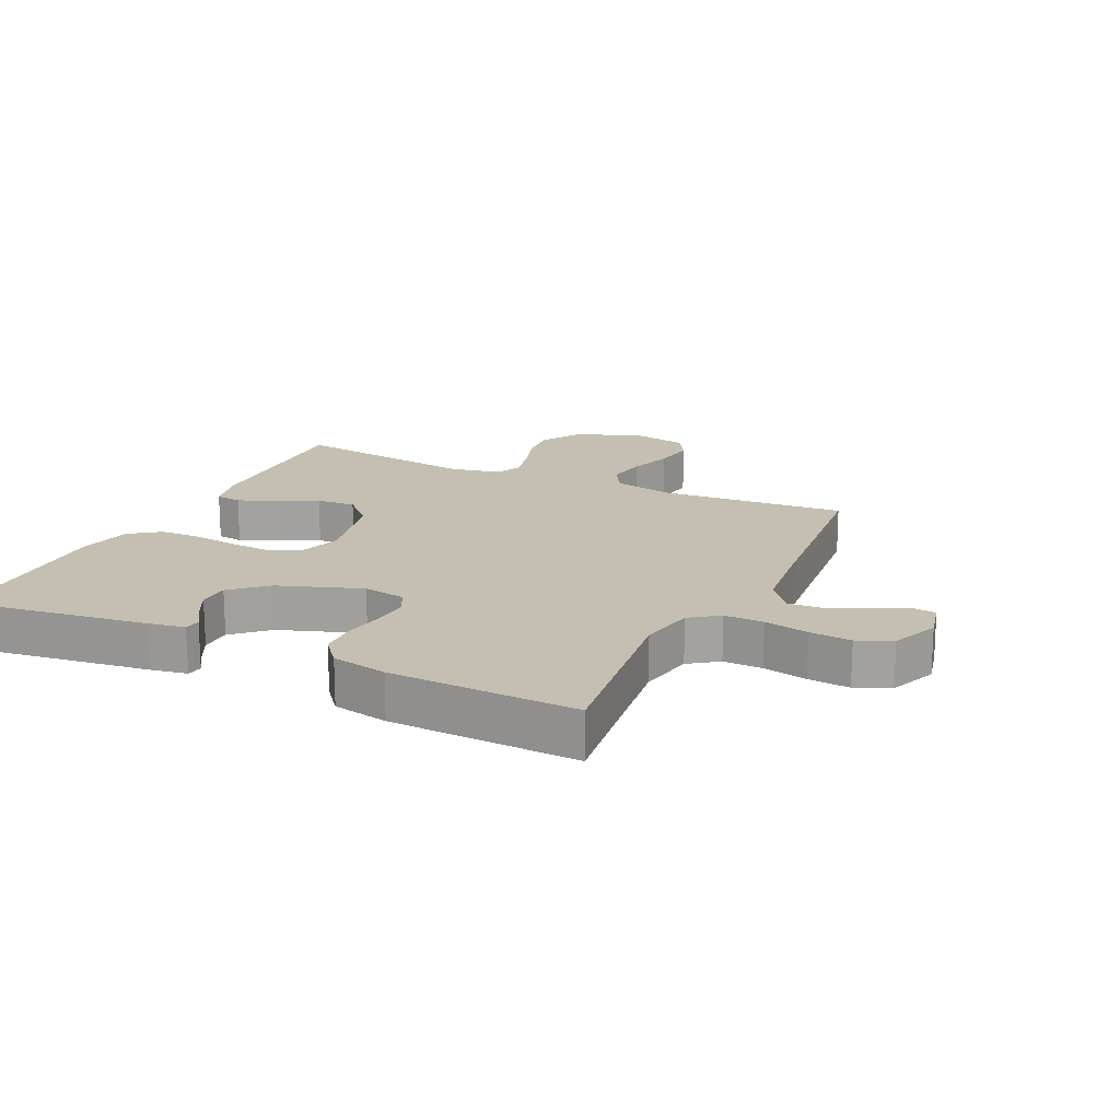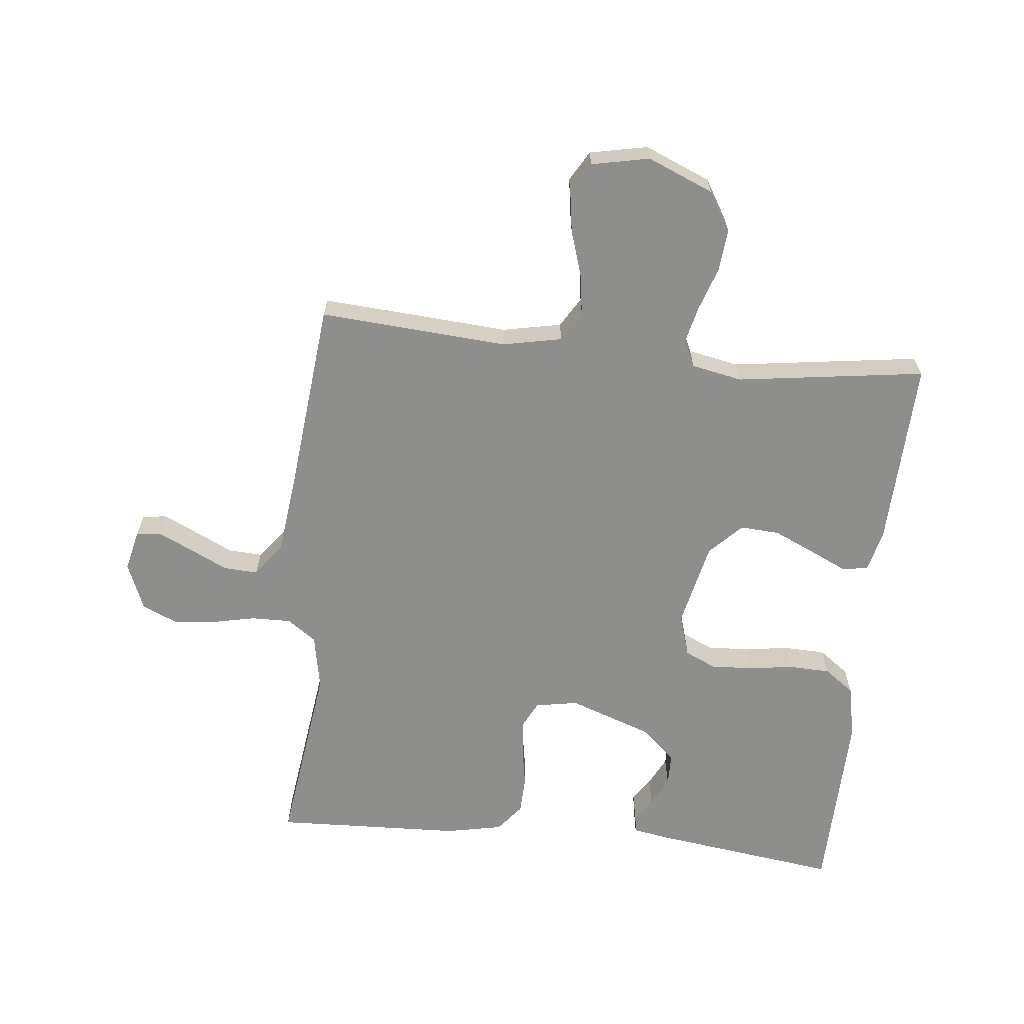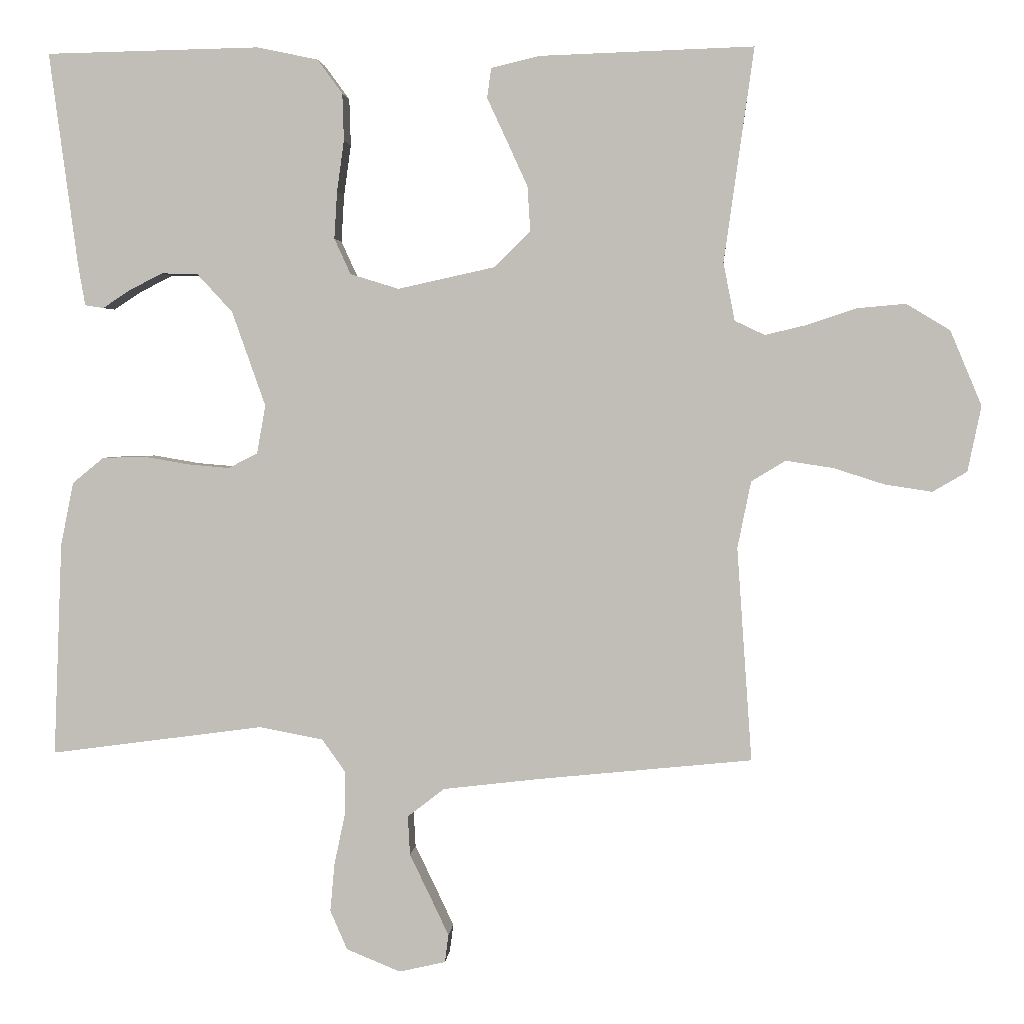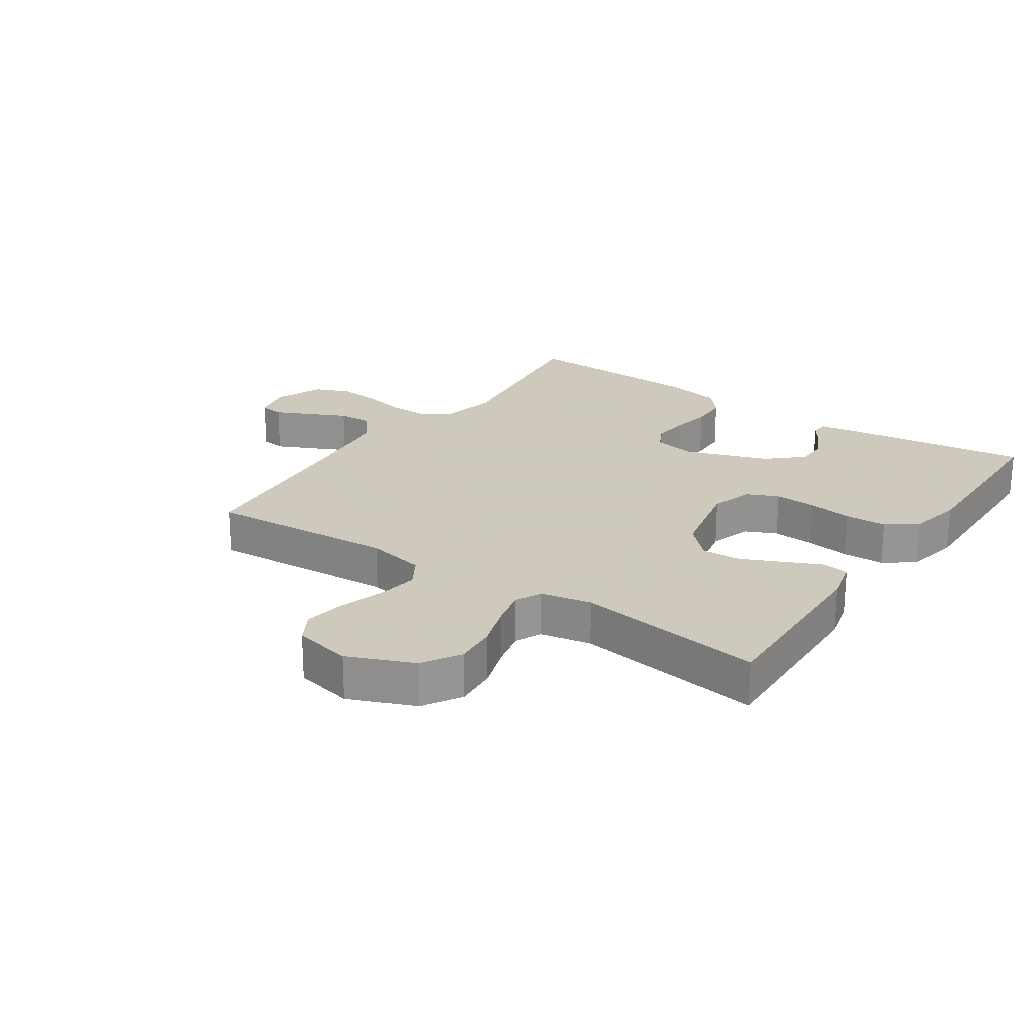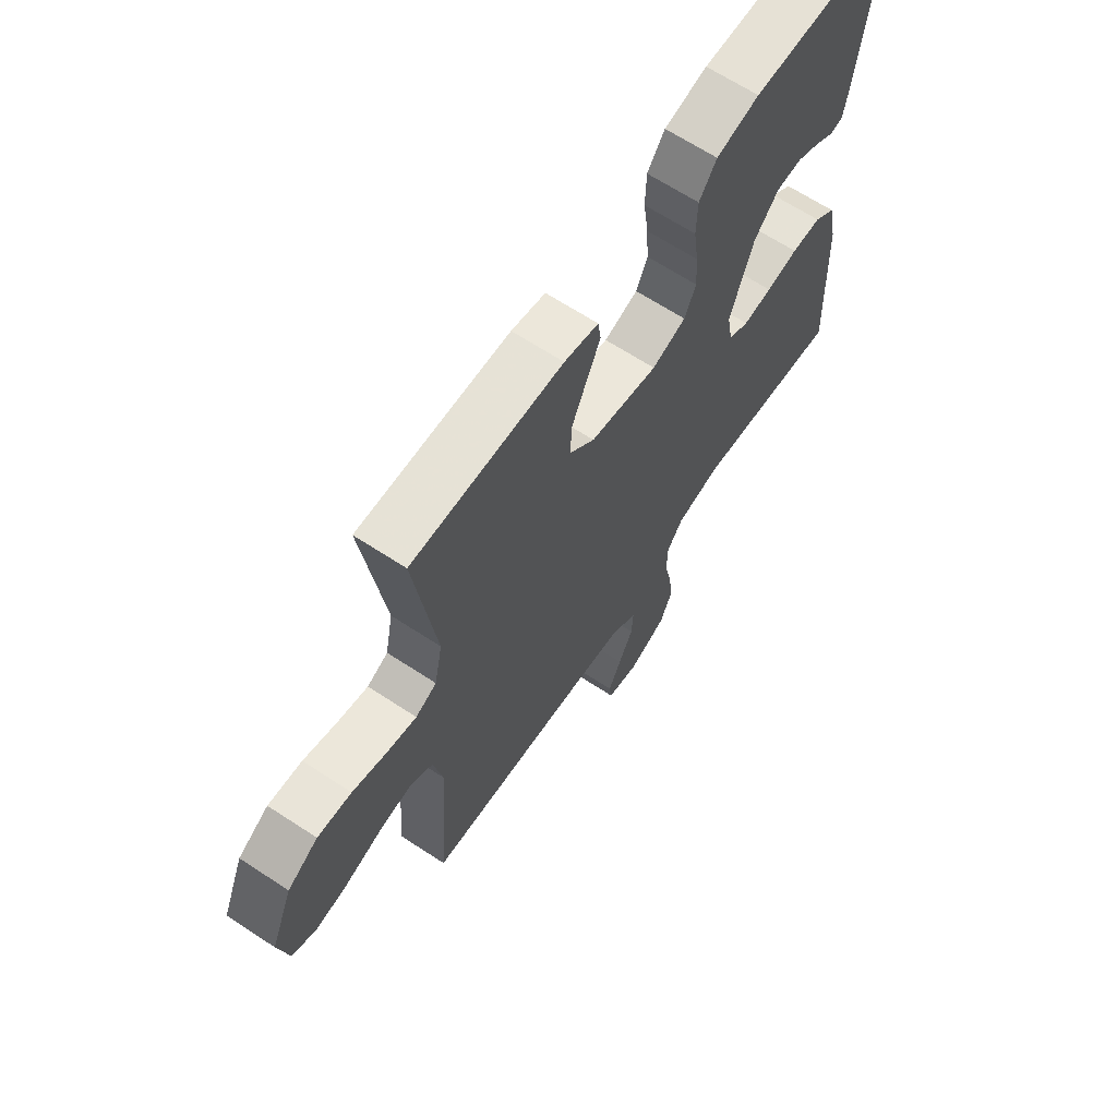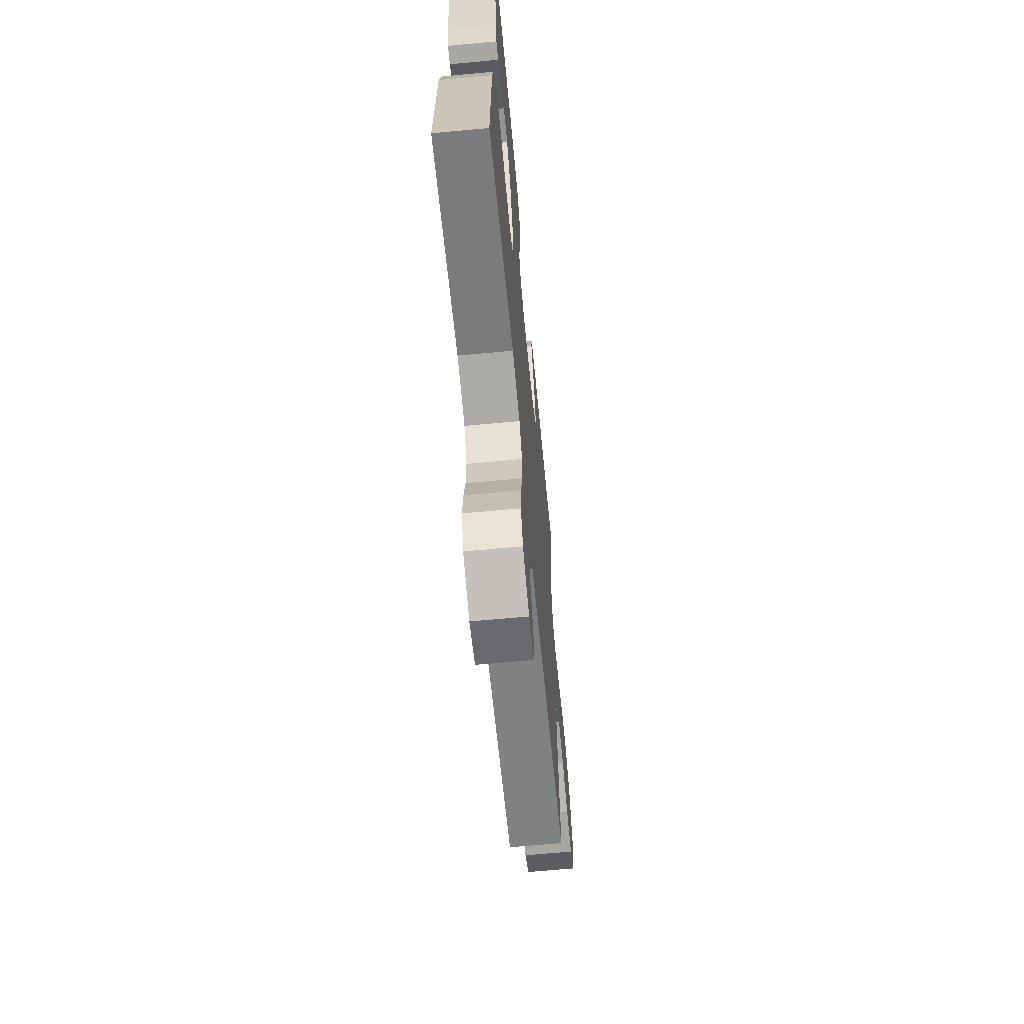
<metadata>
{"format":"obj","ext":"obj","renderer":"f3d","projection":"perspective","resolution":1024,"background":"white","views":[{"elev":17.6,"azim":115.4,"up":"+Y"},{"elev":-64.9,"azim":-96.0,"up":"+Y"},{"elev":2.7,"azim":-175.6,"up":"+Z"},{"elev":22.6,"azim":-55.6,"up":"+Y"},{"elev":65.8,"azim":-56.6,"up":"+Z"},{"elev":-65.9,"azim":95.4,"up":"+Z"}]}
</metadata>
<code>
v 0.5 0.07 -0.5
v 0.2 0.07 -0.46
v 0.111 0.07 -0.477
v 0.078 0.07 -0.523
v 0.079 0.07 -0.586
v 0.094 0.07 -0.657
v 0.1 0.07 -0.724
v 0.076 0.07 -0.779
v 0 0.07 -0.81
v -0.065 0.07 -0.795
v -0.07 0.07 -0.756
v -0.044 0.07 -0.701
v -0.015 0.07 -0.641
v -0.012 0.07 -0.586
v -0.064 0.07 -0.546
v -0.2 0.07 -0.53
v -0.5 0.07 -0.5
v -0.479 0.07 -0.2
v -0.498 0.07 -0.106
v -0.546 0.07 -0.077
v -0.612 0.07 -0.087
v -0.684 0.07 -0.11
v -0.75 0.07 -0.12
v -0.798 0.07 -0.092
v -0.817 0.07 0
v -0.773 0.07 0.105
v -0.712 0.07 0.142
v -0.644 0.07 0.136
v -0.575 0.07 0.113
v -0.516 0.07 0.099
v -0.474 0.07 0.119
v -0.458 0.07 0.2
v -0.5 0.07 0.5
v -0.2 0.07 0.49
v -0.132 0.07 0.474
v -0.126 0.07 0.432
v -0.153 0.07 0.374
v -0.183 0.07 0.308
v -0.187 0.07 0.245
v -0.136 0.07 0.195
v 0 0.07 0.165
v 0.068 0.07 0.186
v 0.091 0.07 0.236
v 0.087 0.07 0.302
v 0.077 0.07 0.374
v 0.079 0.07 0.44
v 0.114 0.07 0.488
v 0.2 0.07 0.506
v 0.5 0.07 0.5
v 0.46 0.07 0.2
v 0.45 0.07 0.143
v 0.424 0.07 0.139
v 0.386 0.07 0.164
v 0.339 0.07 0.188
v 0.288 0.07 0.187
v 0.238 0.07 0.133
v 0.191 0.07 0
v 0.203 0.07 -0.068
v 0.244 0.07 -0.089
v 0.302 0.07 -0.084
v 0.366 0.07 -0.073
v 0.426 0.07 -0.075
v 0.47 0.07 -0.111
v 0.488 0.07 -0.2
v 0.5 0 -0.5
v 0.2 0 -0.46
v 0.111 0 -0.477
v 0.078 0 -0.523
v 0.079 0 -0.586
v 0.094 0 -0.657
v 0.1 0 -0.724
v 0.076 0 -0.779
v 0 0 -0.81
v -0.065 0 -0.795
v -0.07 0 -0.756
v -0.044 0 -0.701
v -0.015 0 -0.641
v -0.012 0 -0.586
v -0.064 0 -0.546
v -0.2 0 -0.53
v -0.5 0 -0.5
v -0.479 0 -0.2
v -0.498 0 -0.106
v -0.546 0 -0.077
v -0.612 0 -0.087
v -0.684 0 -0.11
v -0.75 0 -0.12
v -0.798 0 -0.092
v -0.817 0 0
v -0.773 0 0.105
v -0.712 0 0.142
v -0.644 0 0.136
v -0.575 0 0.113
v -0.516 0 0.099
v -0.474 0 0.119
v -0.458 0 0.2
v -0.5 0 0.5
v -0.2 0 0.49
v -0.132 0 0.474
v -0.126 0 0.432
v -0.153 0 0.374
v -0.183 0 0.308
v -0.187 0 0.245
v -0.136 0 0.195
v 0 0 0.165
v 0.068 0 0.186
v 0.091 0 0.236
v 0.087 0 0.302
v 0.077 0 0.374
v 0.079 0 0.44
v 0.114 0 0.488
v 0.2 0 0.506
v 0.5 0 0.5
v 0.46 0 0.2
v 0.45 0 0.143
v 0.424 0 0.139
v 0.386 0 0.164
v 0.339 0 0.188
v 0.288 0 0.187
v 0.238 0 0.133
v 0.191 0 0
v 0.203 0 -0.068
v 0.244 0 -0.089
v 0.302 0 -0.084
v 0.366 0 -0.073
v 0.426 0 -0.075
v 0.47 0 -0.111
v 0.488 0 -0.2
f 64 1 2
f 63 64 2
f 62 63 2
f 61 62 2
f 60 61 2
f 59 60 2 3
f 58 59 3 4
f 57 58 4
f 51 52 53
f 50 51 53
f 49 50 53
f 48 49 53
f 47 48 53
f 46 47 53
f 45 46 53
f 45 53 54
f 44 45 54 55
f 35 36 37
f 34 35 37
f 33 34 37
f 32 33 37
f 31 32 37 38
f 27 28 29
f 26 27 29
f 25 26 29
f 24 25 29
f 23 24 29
f 22 23 29
f 21 22 29
f 20 21 29 30
f 19 20 30 31
f 16 17 18
f 18 19 31
f 16 18 31
f 15 16 31
f 11 12 13
f 10 11 13
f 9 10 13
f 8 9 13
f 7 8 13
f 6 7 13
f 5 6 13
f 4 5 13 14
f 14 15 31
f 4 14 31
f 57 4 31
f 43 44 55 56
f 42 43 56 57
f 31 38 39
f 31 39 40
f 57 31 40 41
f 41 42 57
f 66 65 128
f 66 128 127
f 66 127 126
f 66 126 125
f 66 125 124
f 67 66 124 123
f 68 67 123 122
f 68 122 121
f 117 116 115
f 117 115 114
f 117 114 113
f 117 113 112
f 117 112 111
f 117 111 110
f 117 110 109
f 118 117 109
f 119 118 109 108
f 101 100 99
f 101 99 98
f 101 98 97
f 101 97 96
f 102 101 96 95
f 93 92 91
f 93 91 90
f 93 90 89
f 93 89 88
f 93 88 87
f 93 87 86
f 93 86 85
f 94 93 85 84
f 95 94 84 83
f 82 81 80
f 95 83 82
f 95 82 80
f 95 80 79
f 77 76 75
f 77 75 74
f 77 74 73
f 77 73 72
f 77 72 71
f 77 71 70
f 77 70 69
f 78 77 69 68
f 95 79 78
f 95 78 68
f 95 68 121
f 120 119 108 107
f 121 120 107 106
f 103 102 95
f 104 103 95
f 105 104 95 121
f 121 106 105
f 1 65 66 2
f 2 66 67 3
f 3 67 68 4
f 4 68 69 5
f 5 69 70 6
f 6 70 71 7
f 7 71 72 8
f 8 72 73 9
f 9 73 74 10
f 10 74 75 11
f 11 75 76 12
f 12 76 77 13
f 13 77 78 14
f 14 78 79 15
f 15 79 80 16
f 16 80 81 17
f 17 81 82 18
f 18 82 83 19
f 19 83 84 20
f 20 84 85 21
f 21 85 86 22
f 22 86 87 23
f 23 87 88 24
f 24 88 89 25
f 25 89 90 26
f 26 90 91 27
f 27 91 92 28
f 28 92 93 29
f 29 93 94 30
f 30 94 95 31
f 31 95 96 32
f 32 96 97 33
f 33 97 98 34
f 34 98 99 35
f 35 99 100 36
f 36 100 101 37
f 37 101 102 38
f 38 102 103 39
f 39 103 104 40
f 40 104 105 41
f 41 105 106 42
f 42 106 107 43
f 43 107 108 44
f 44 108 109 45
f 45 109 110 46
f 46 110 111 47
f 47 111 112 48
f 48 112 113 49
f 49 113 114 50
f 50 114 115 51
f 51 115 116 52
f 52 116 117 53
f 53 117 118 54
f 54 118 119 55
f 55 119 120 56
f 56 120 121 57
f 57 121 122 58
f 58 122 123 59
f 59 123 124 60
f 60 124 125 61
f 61 125 126 62
f 62 126 127 63
f 63 127 128 64
f 64 128 65 1

</code>
